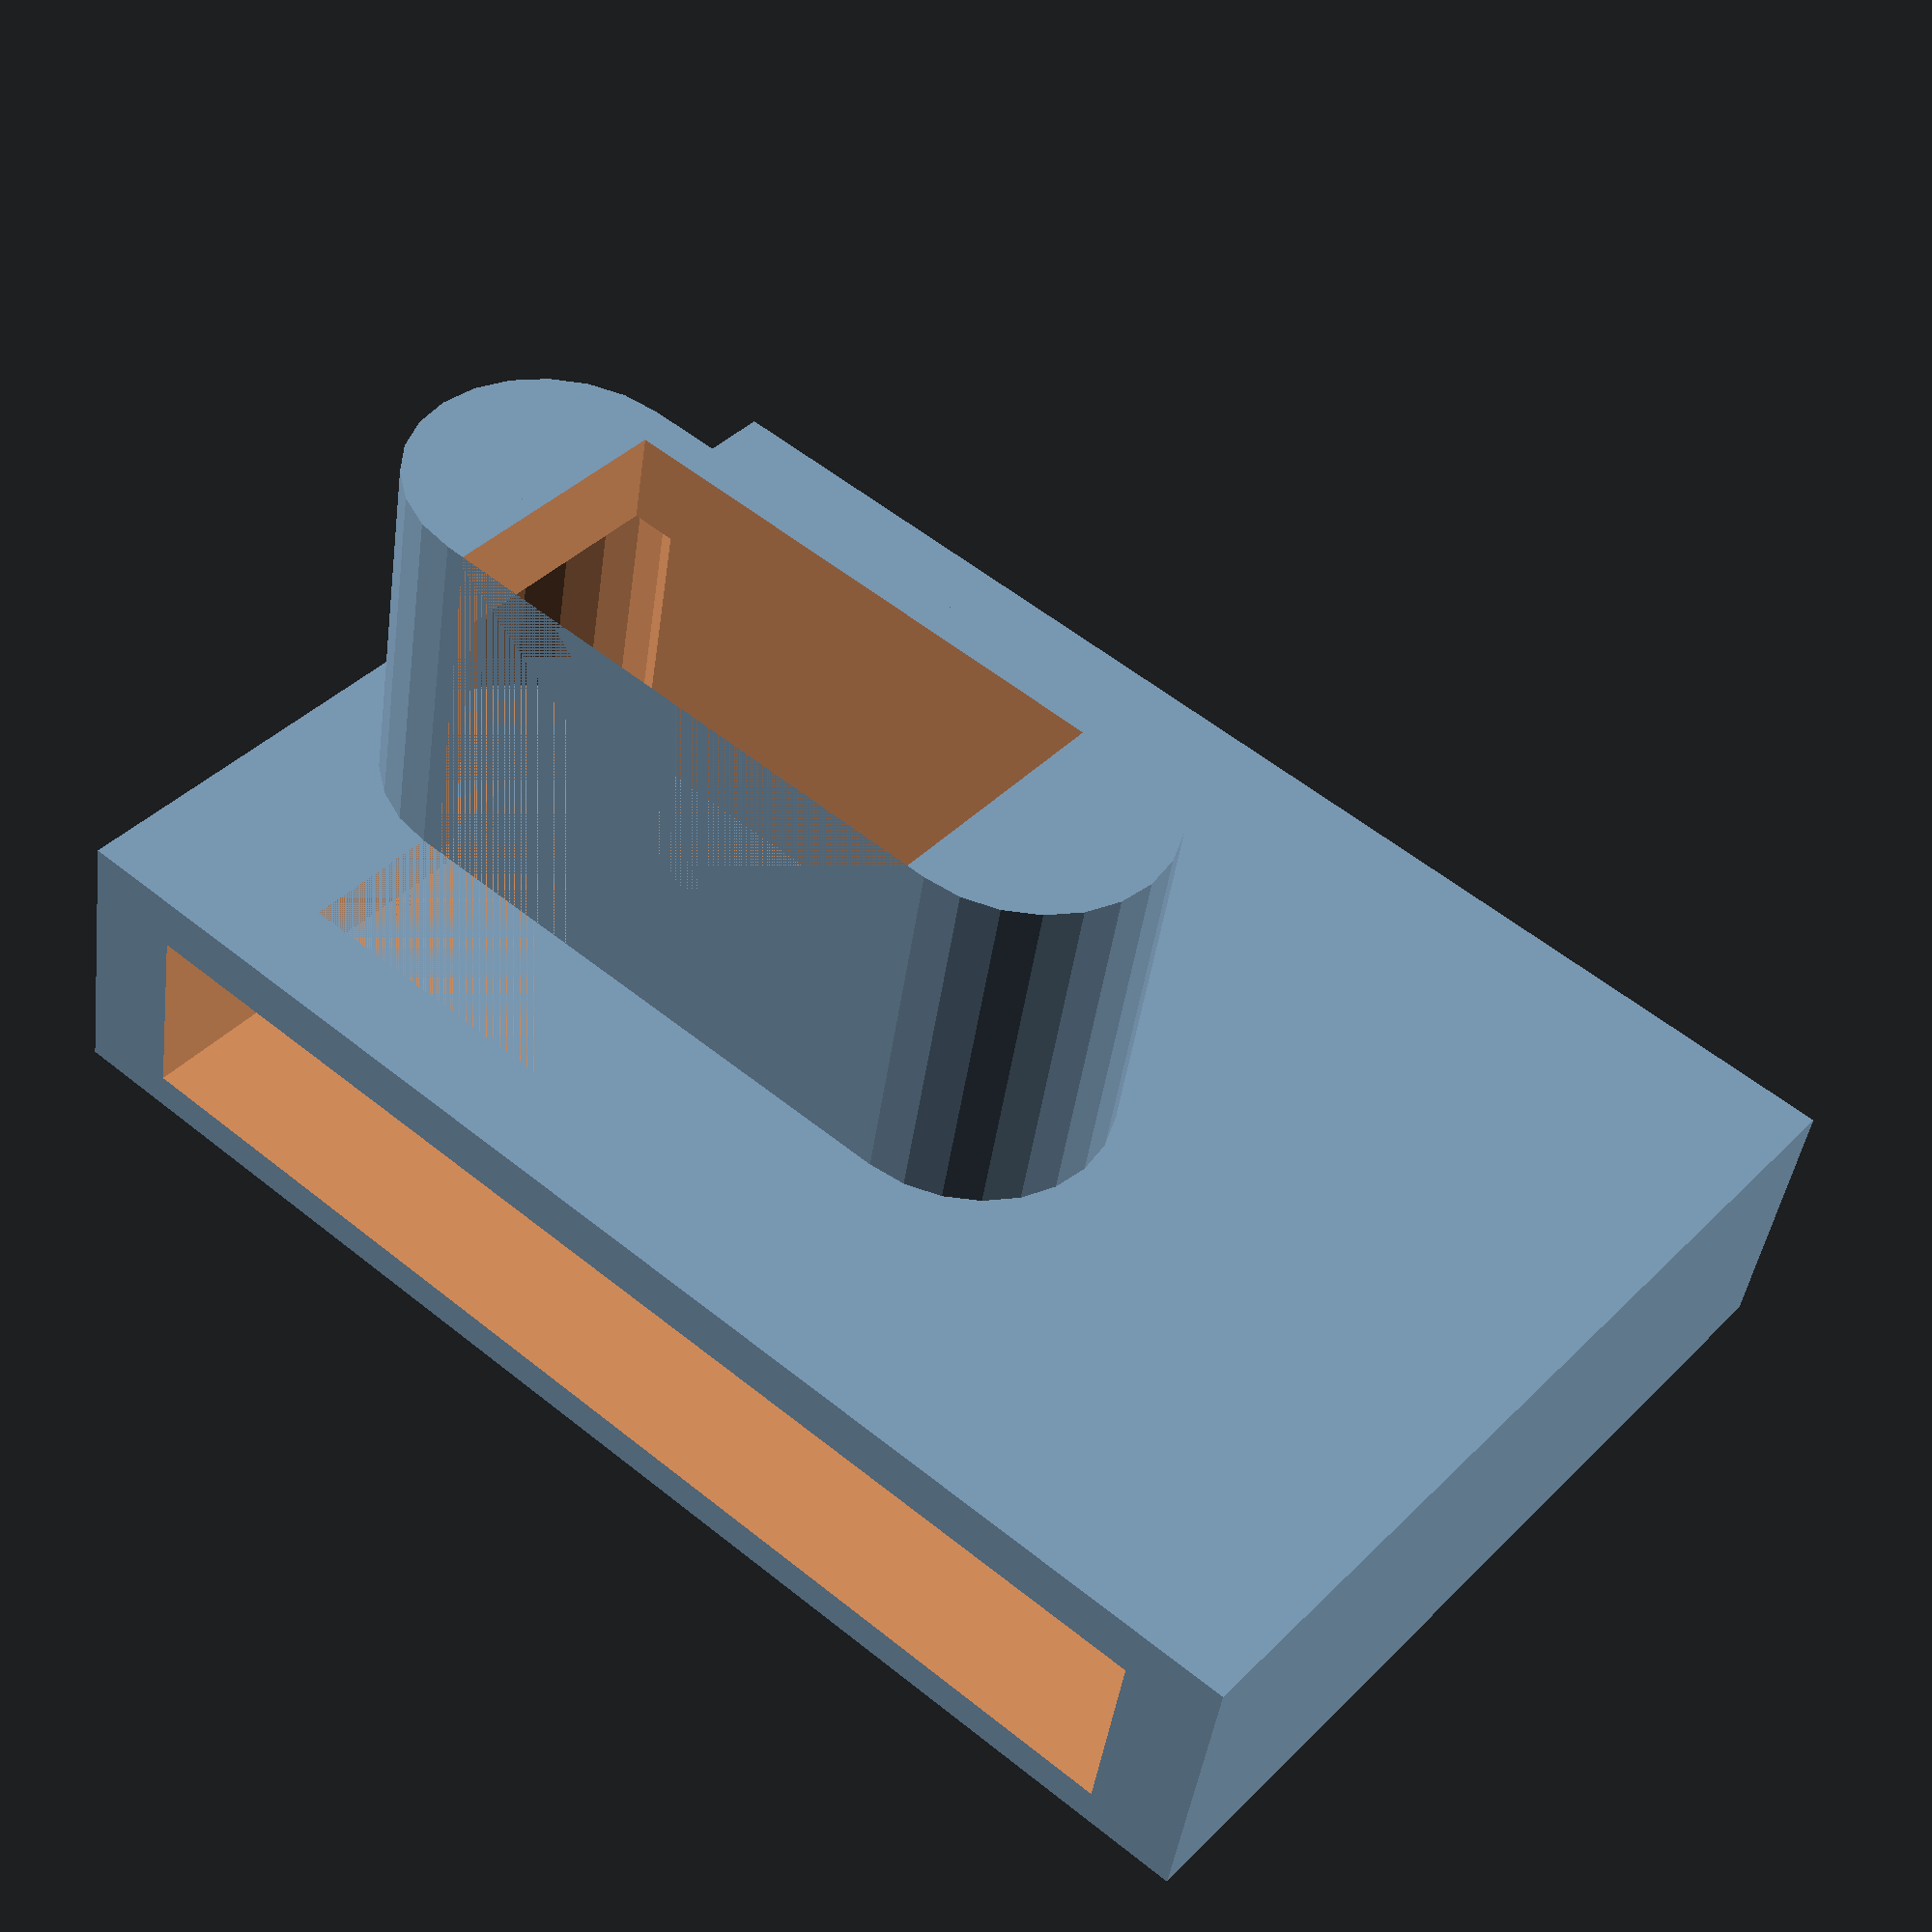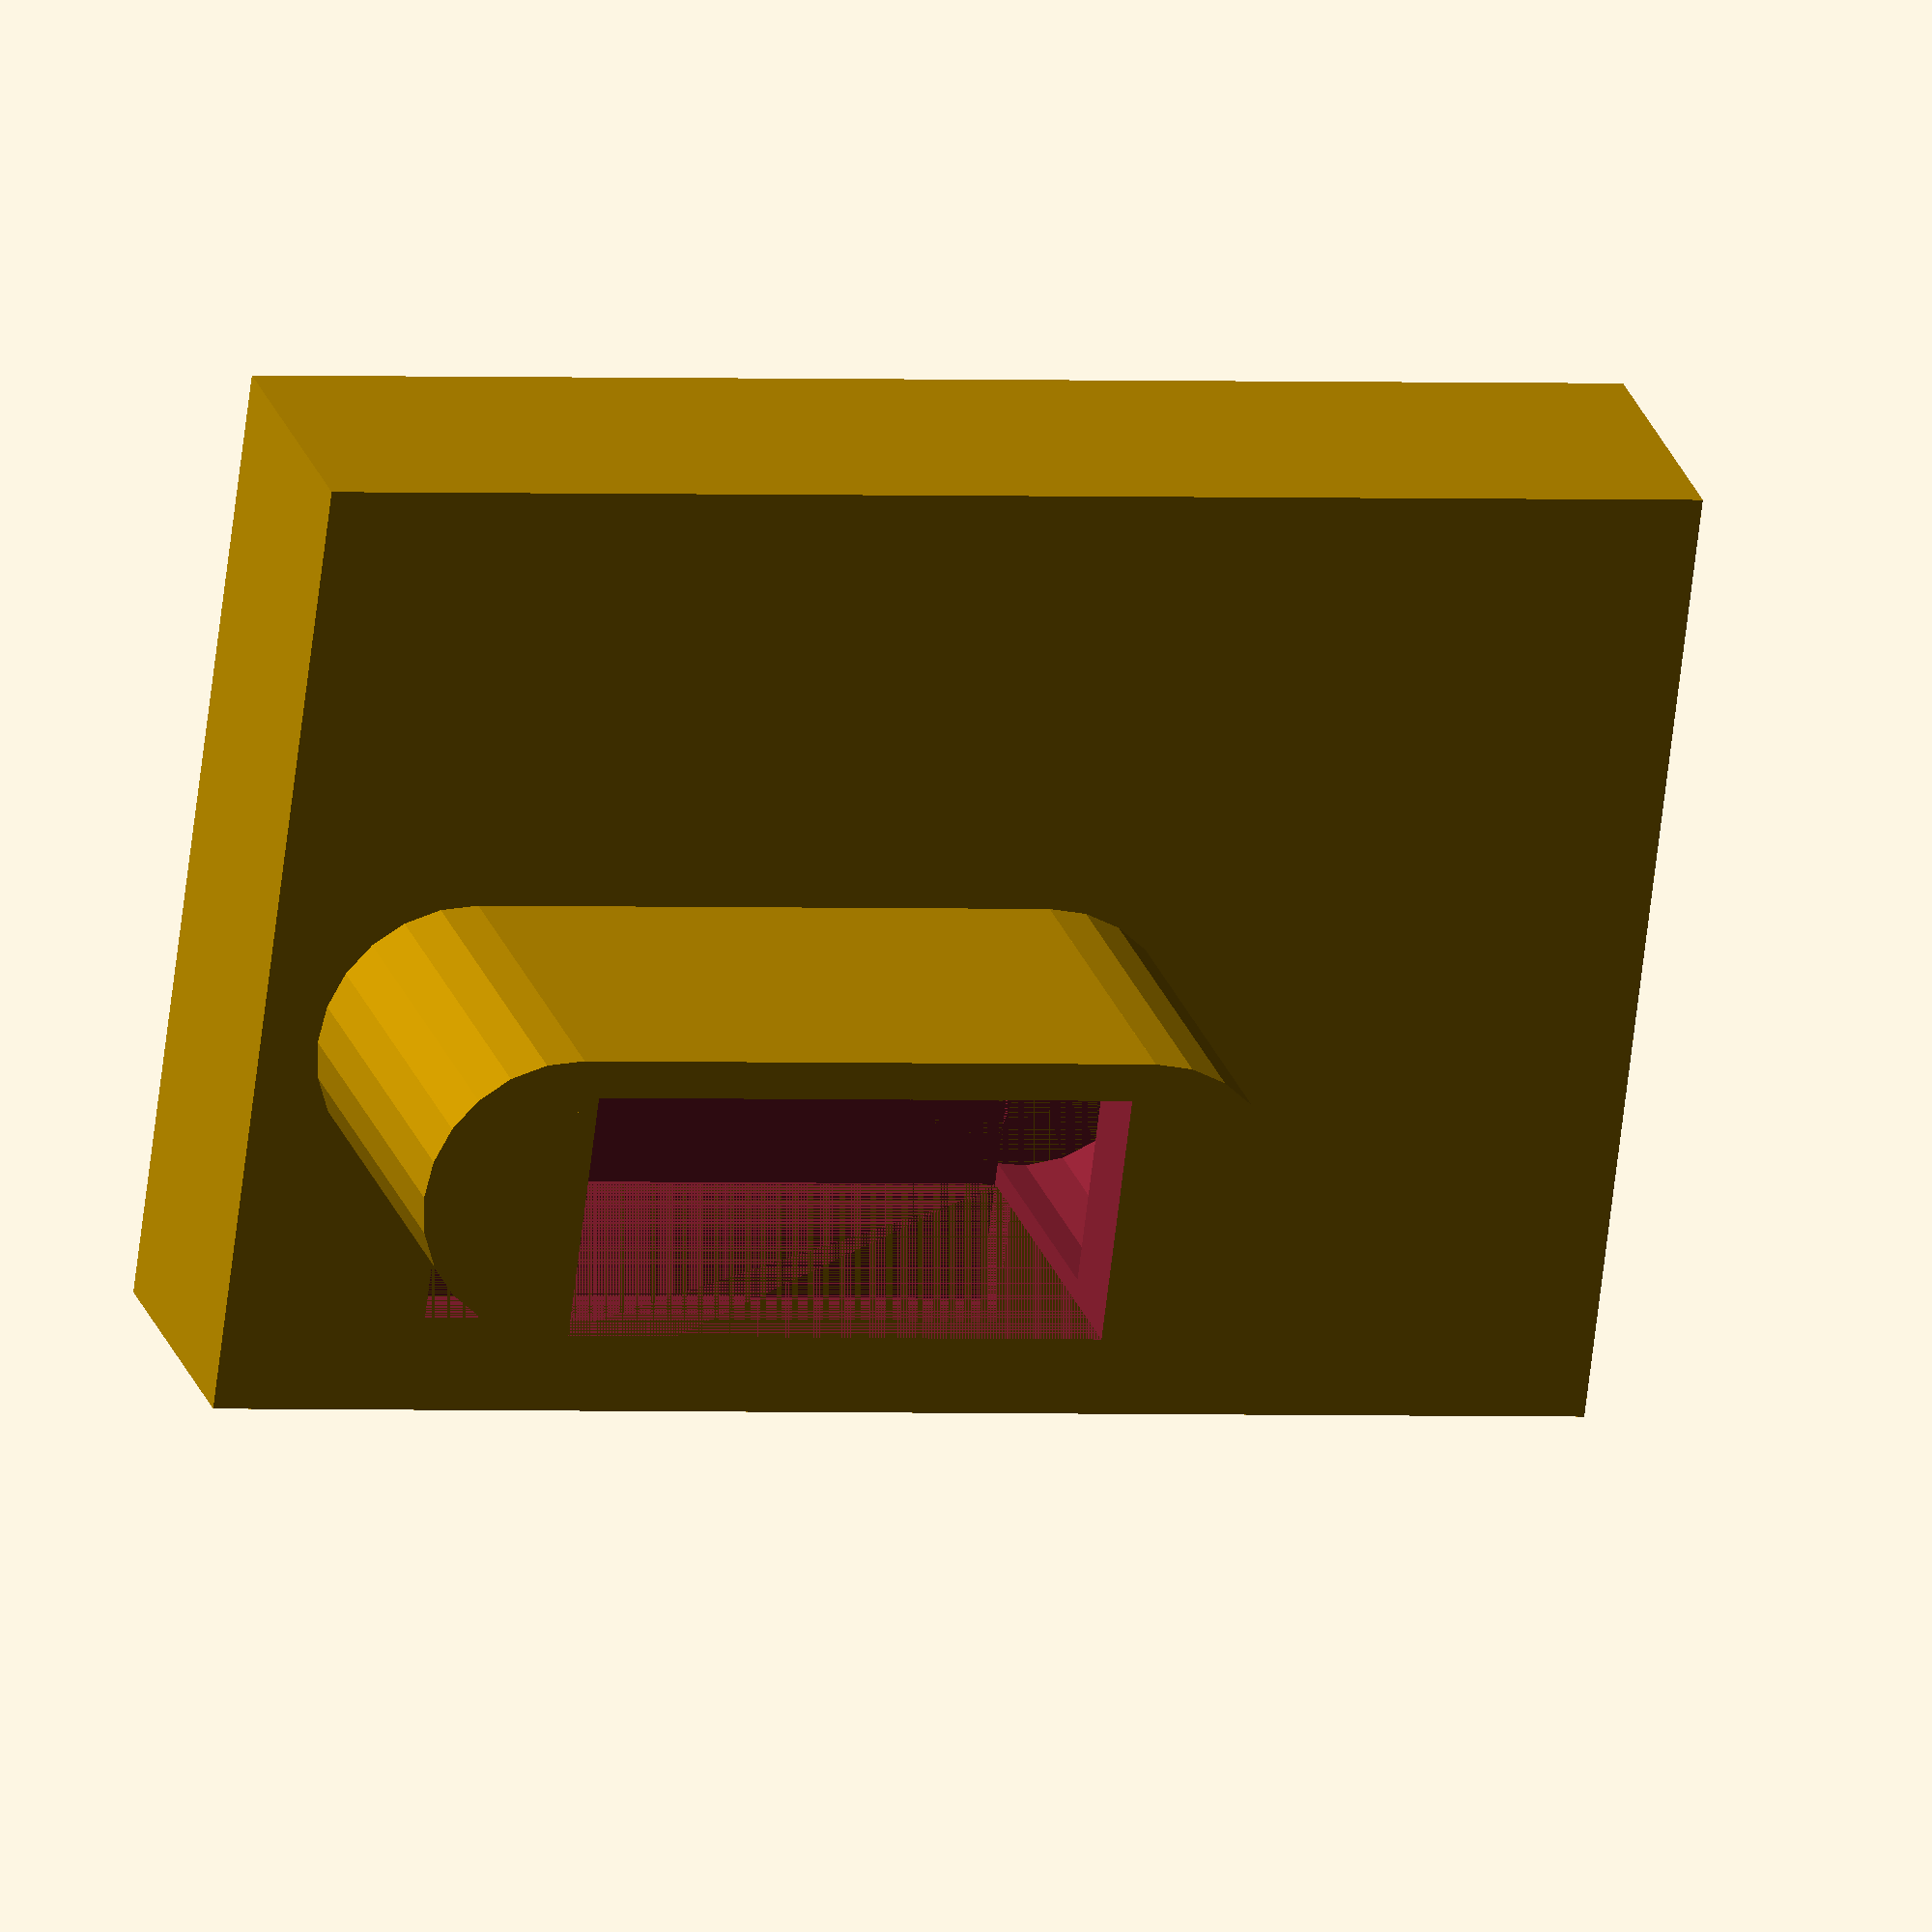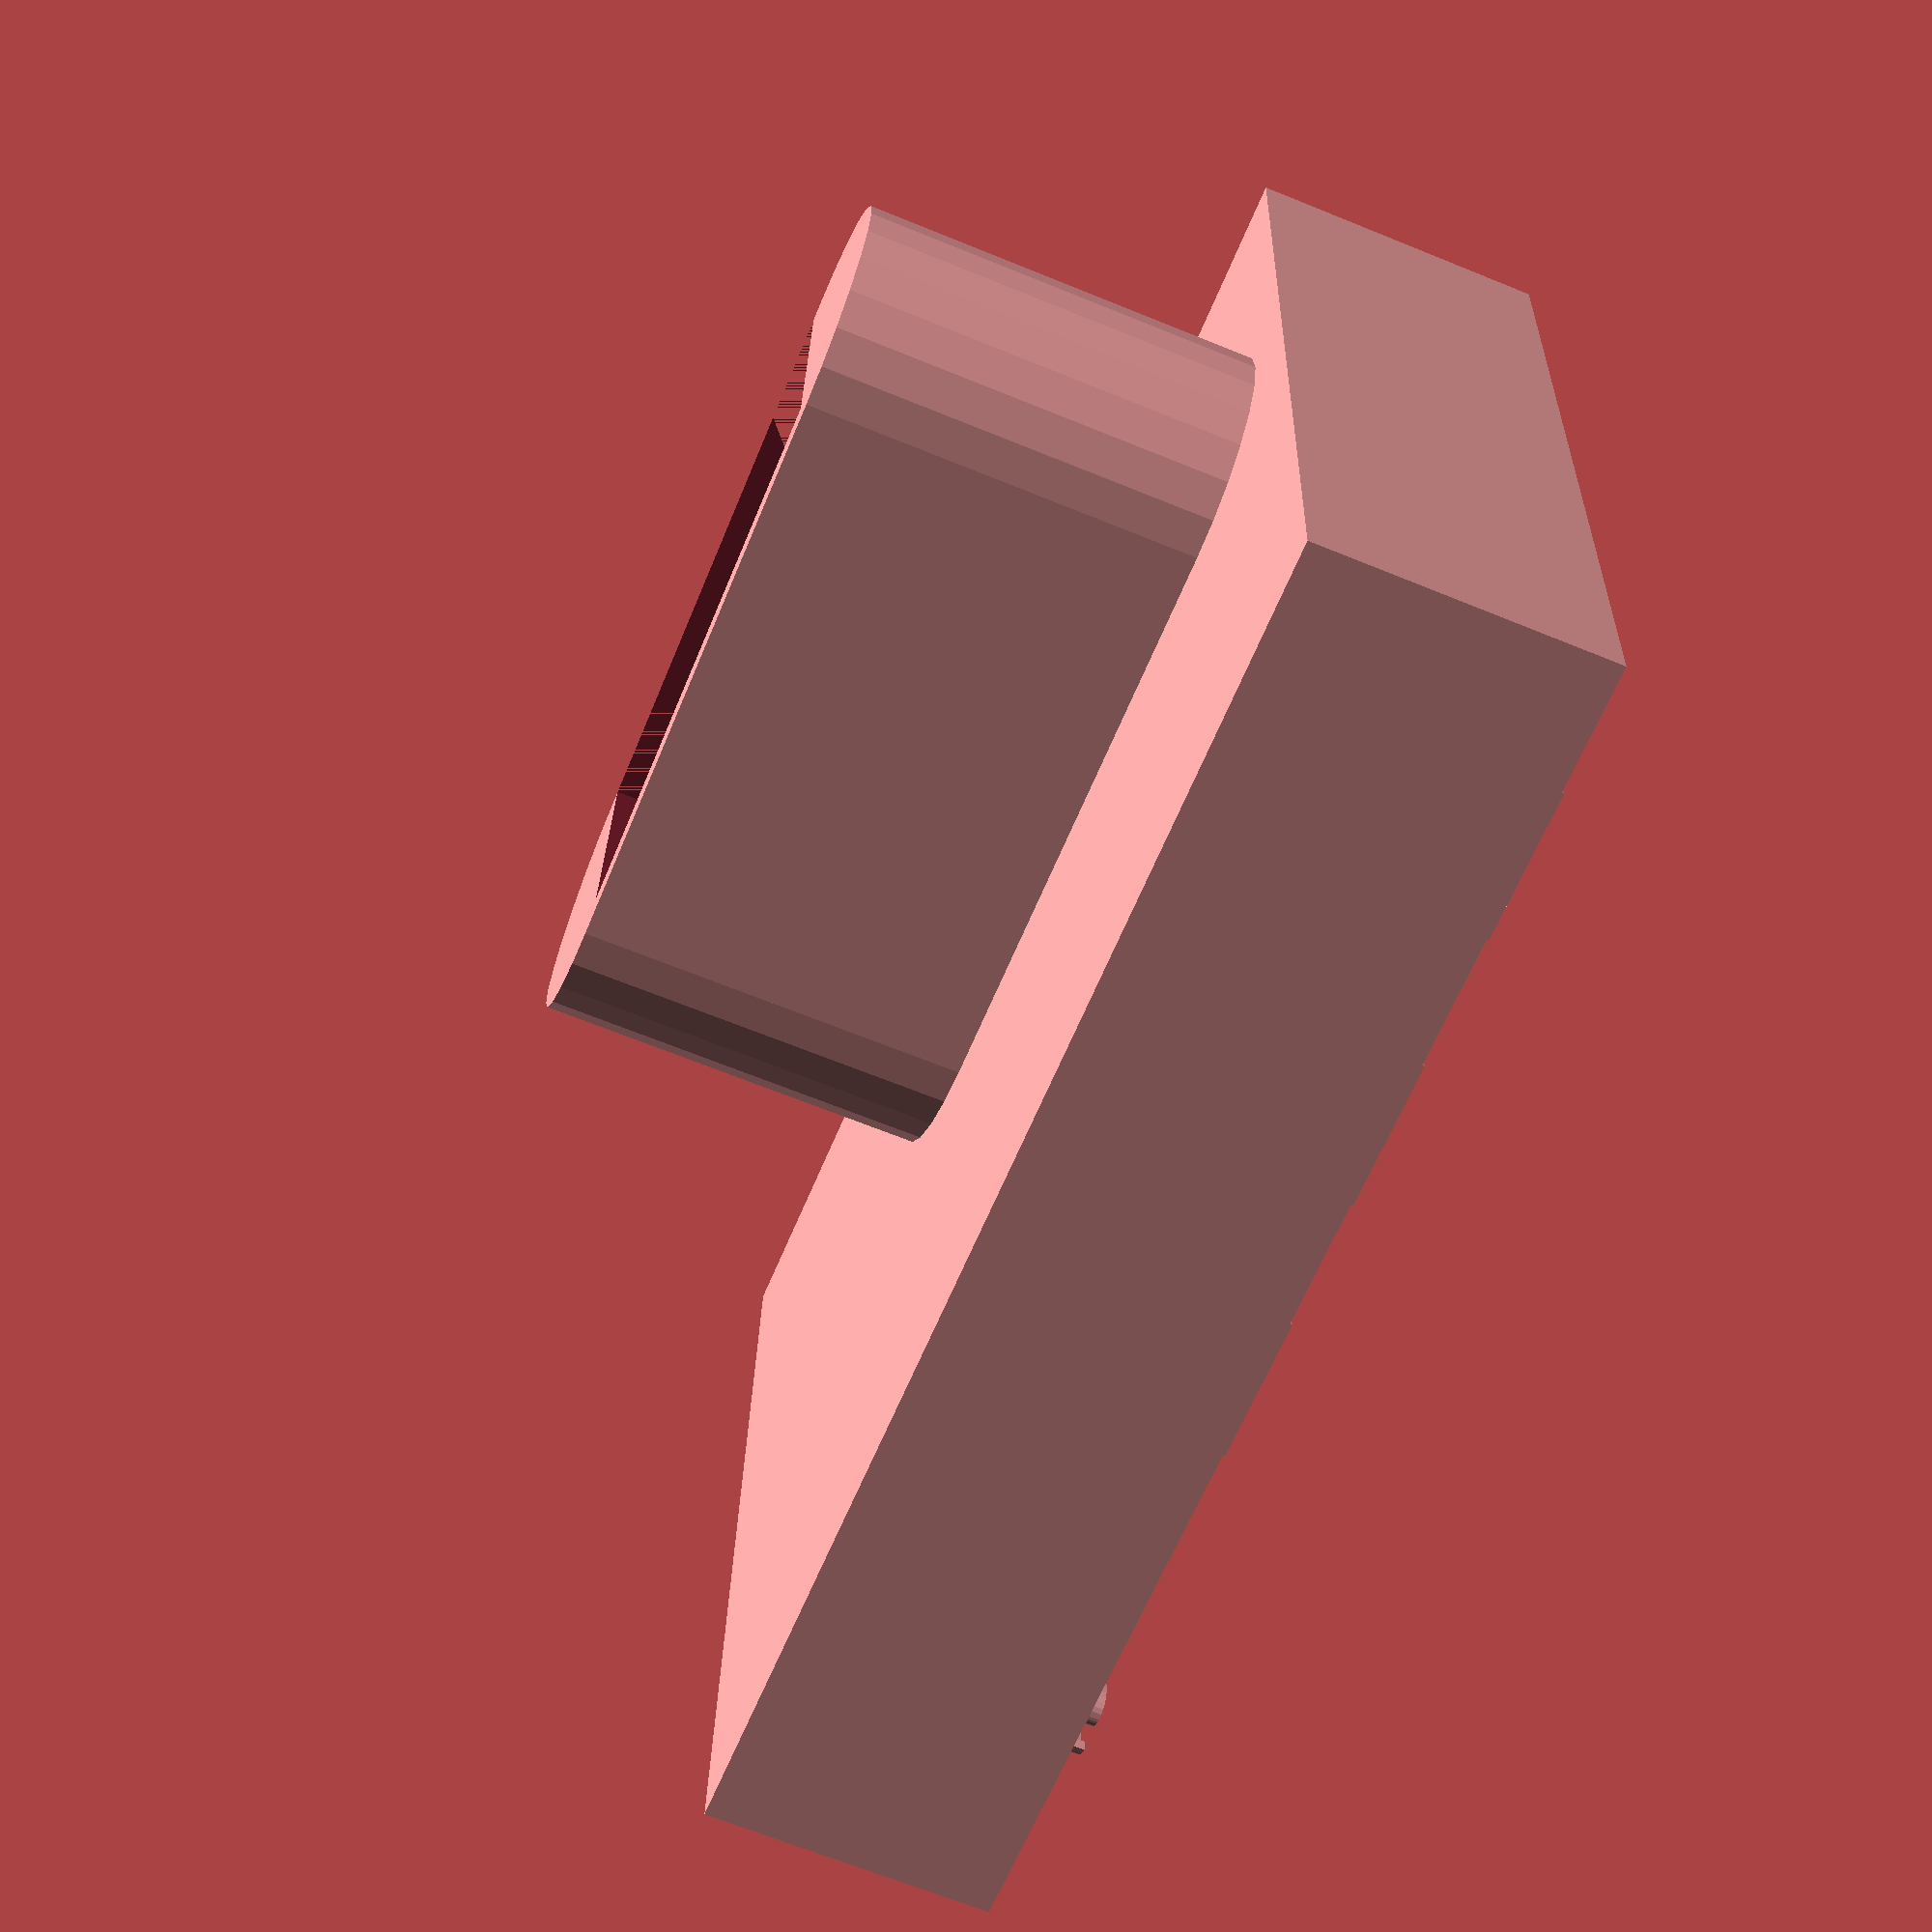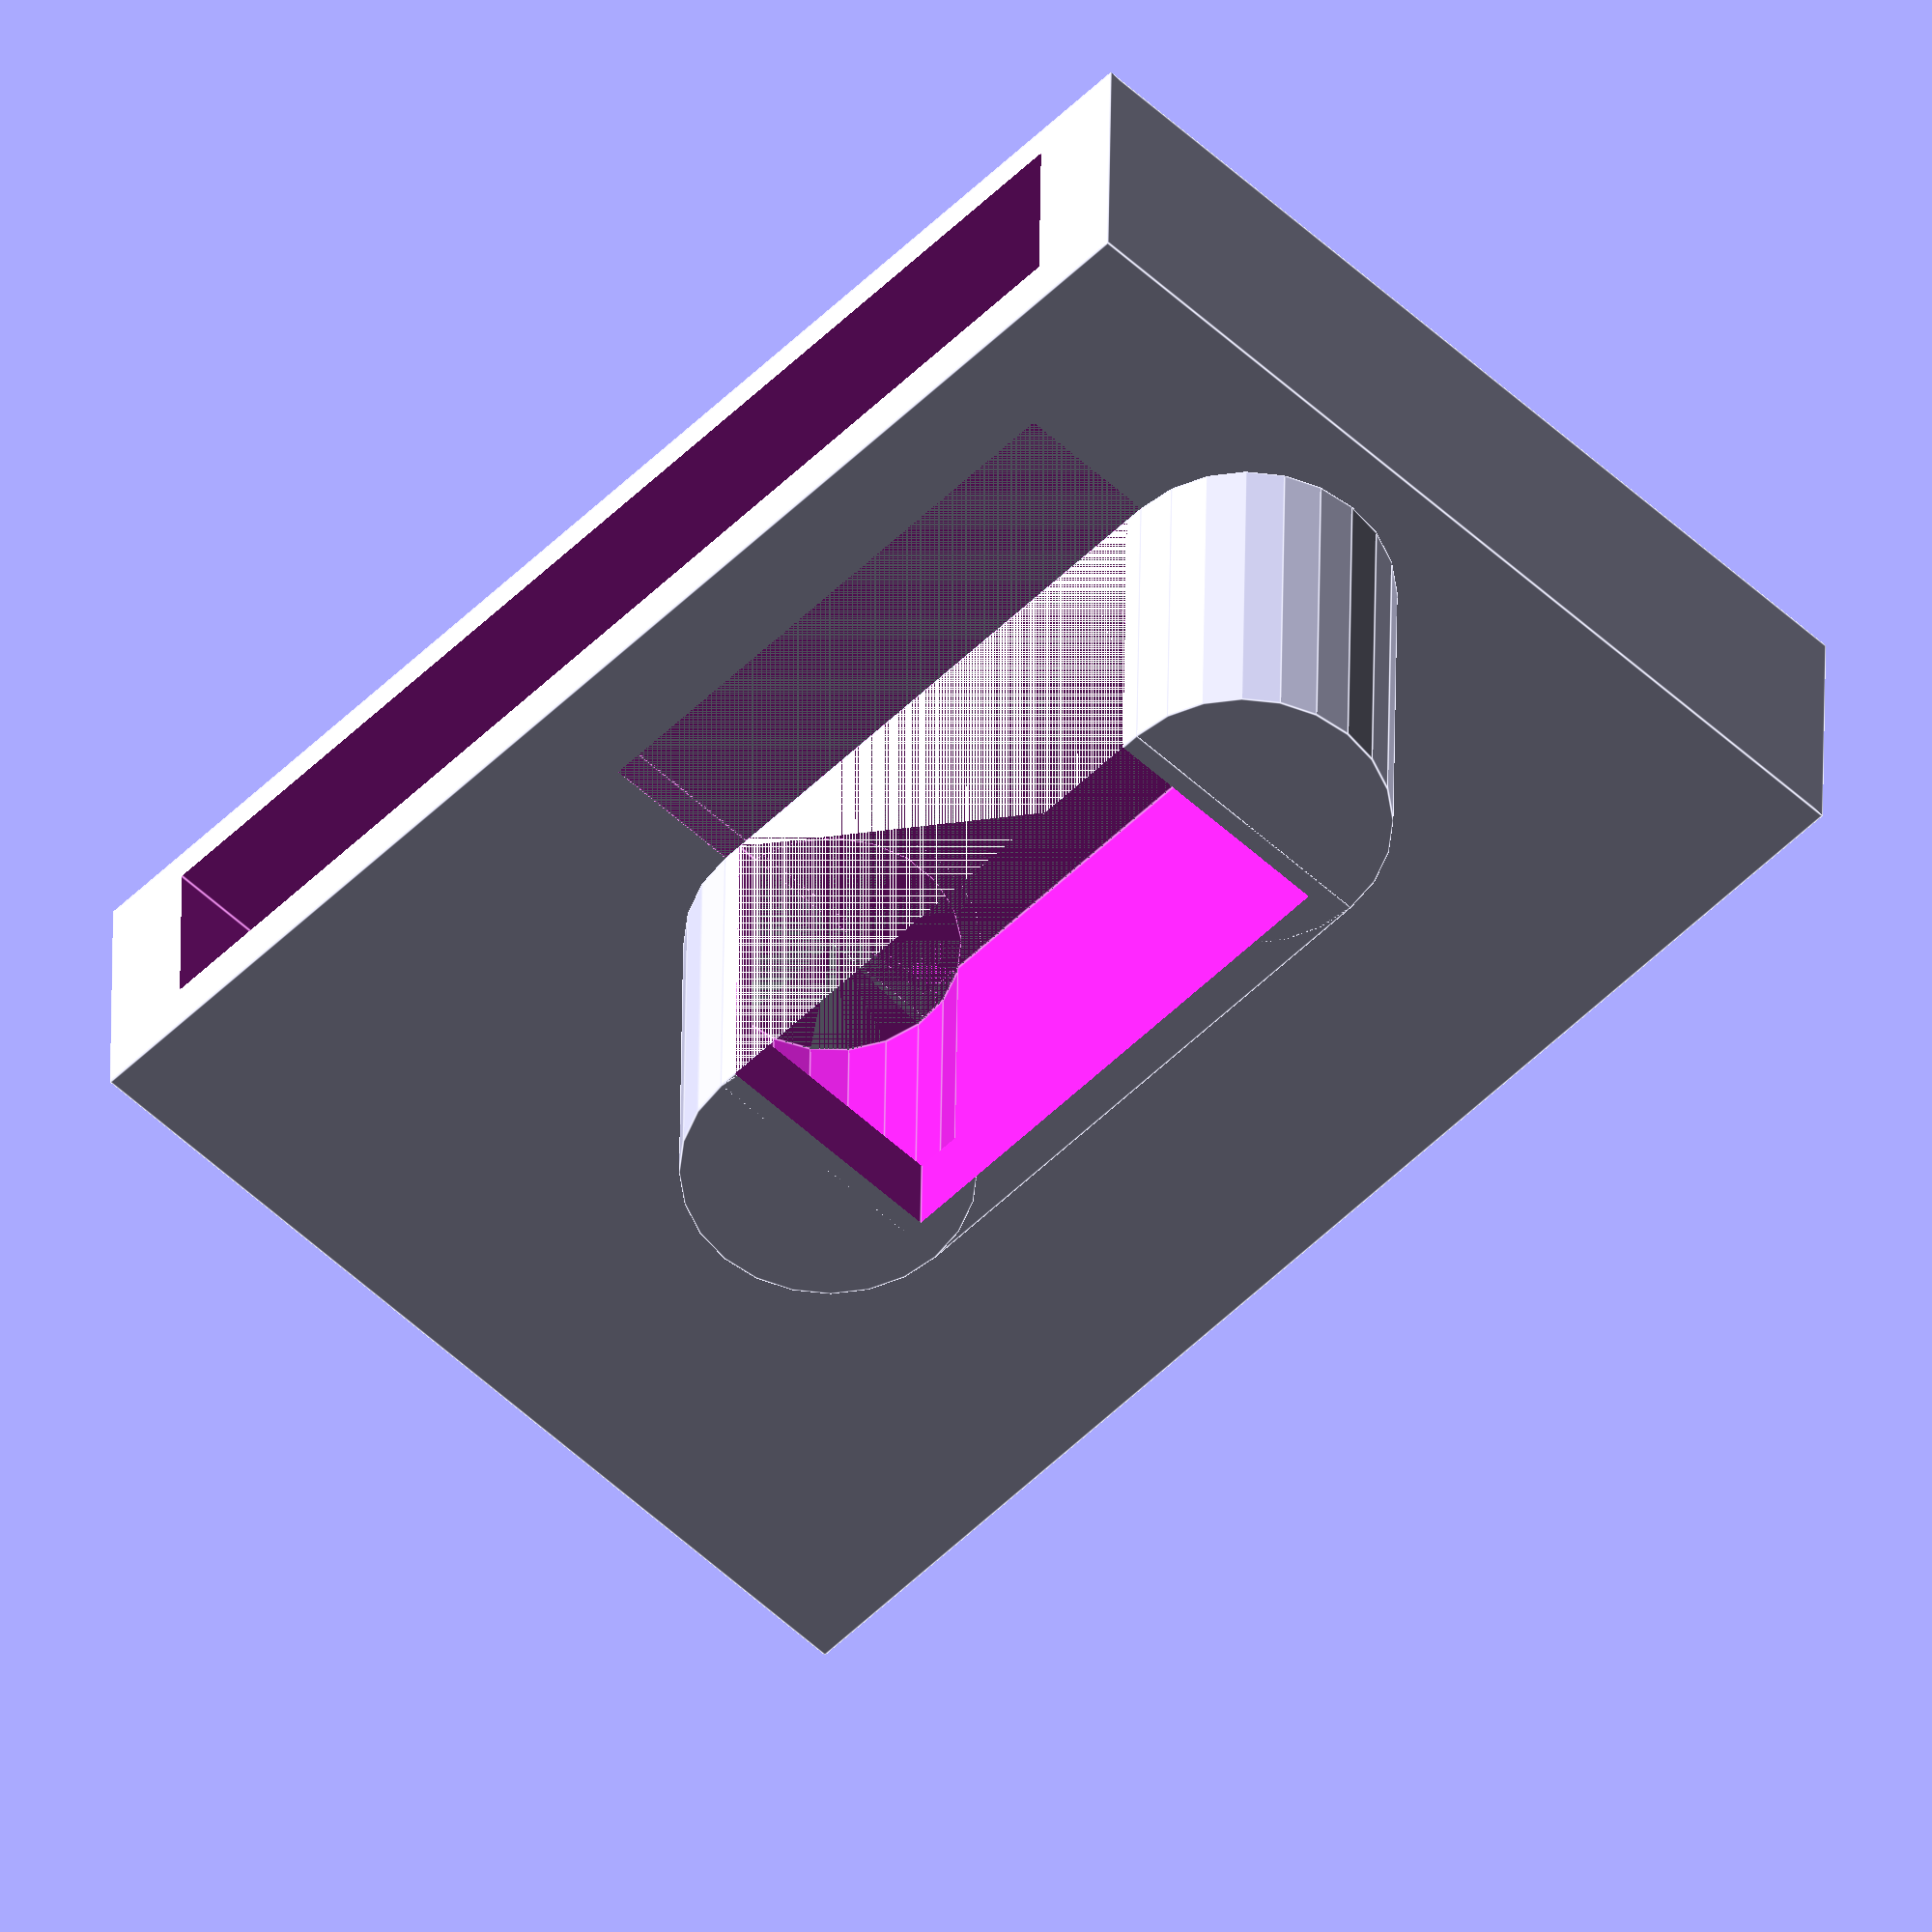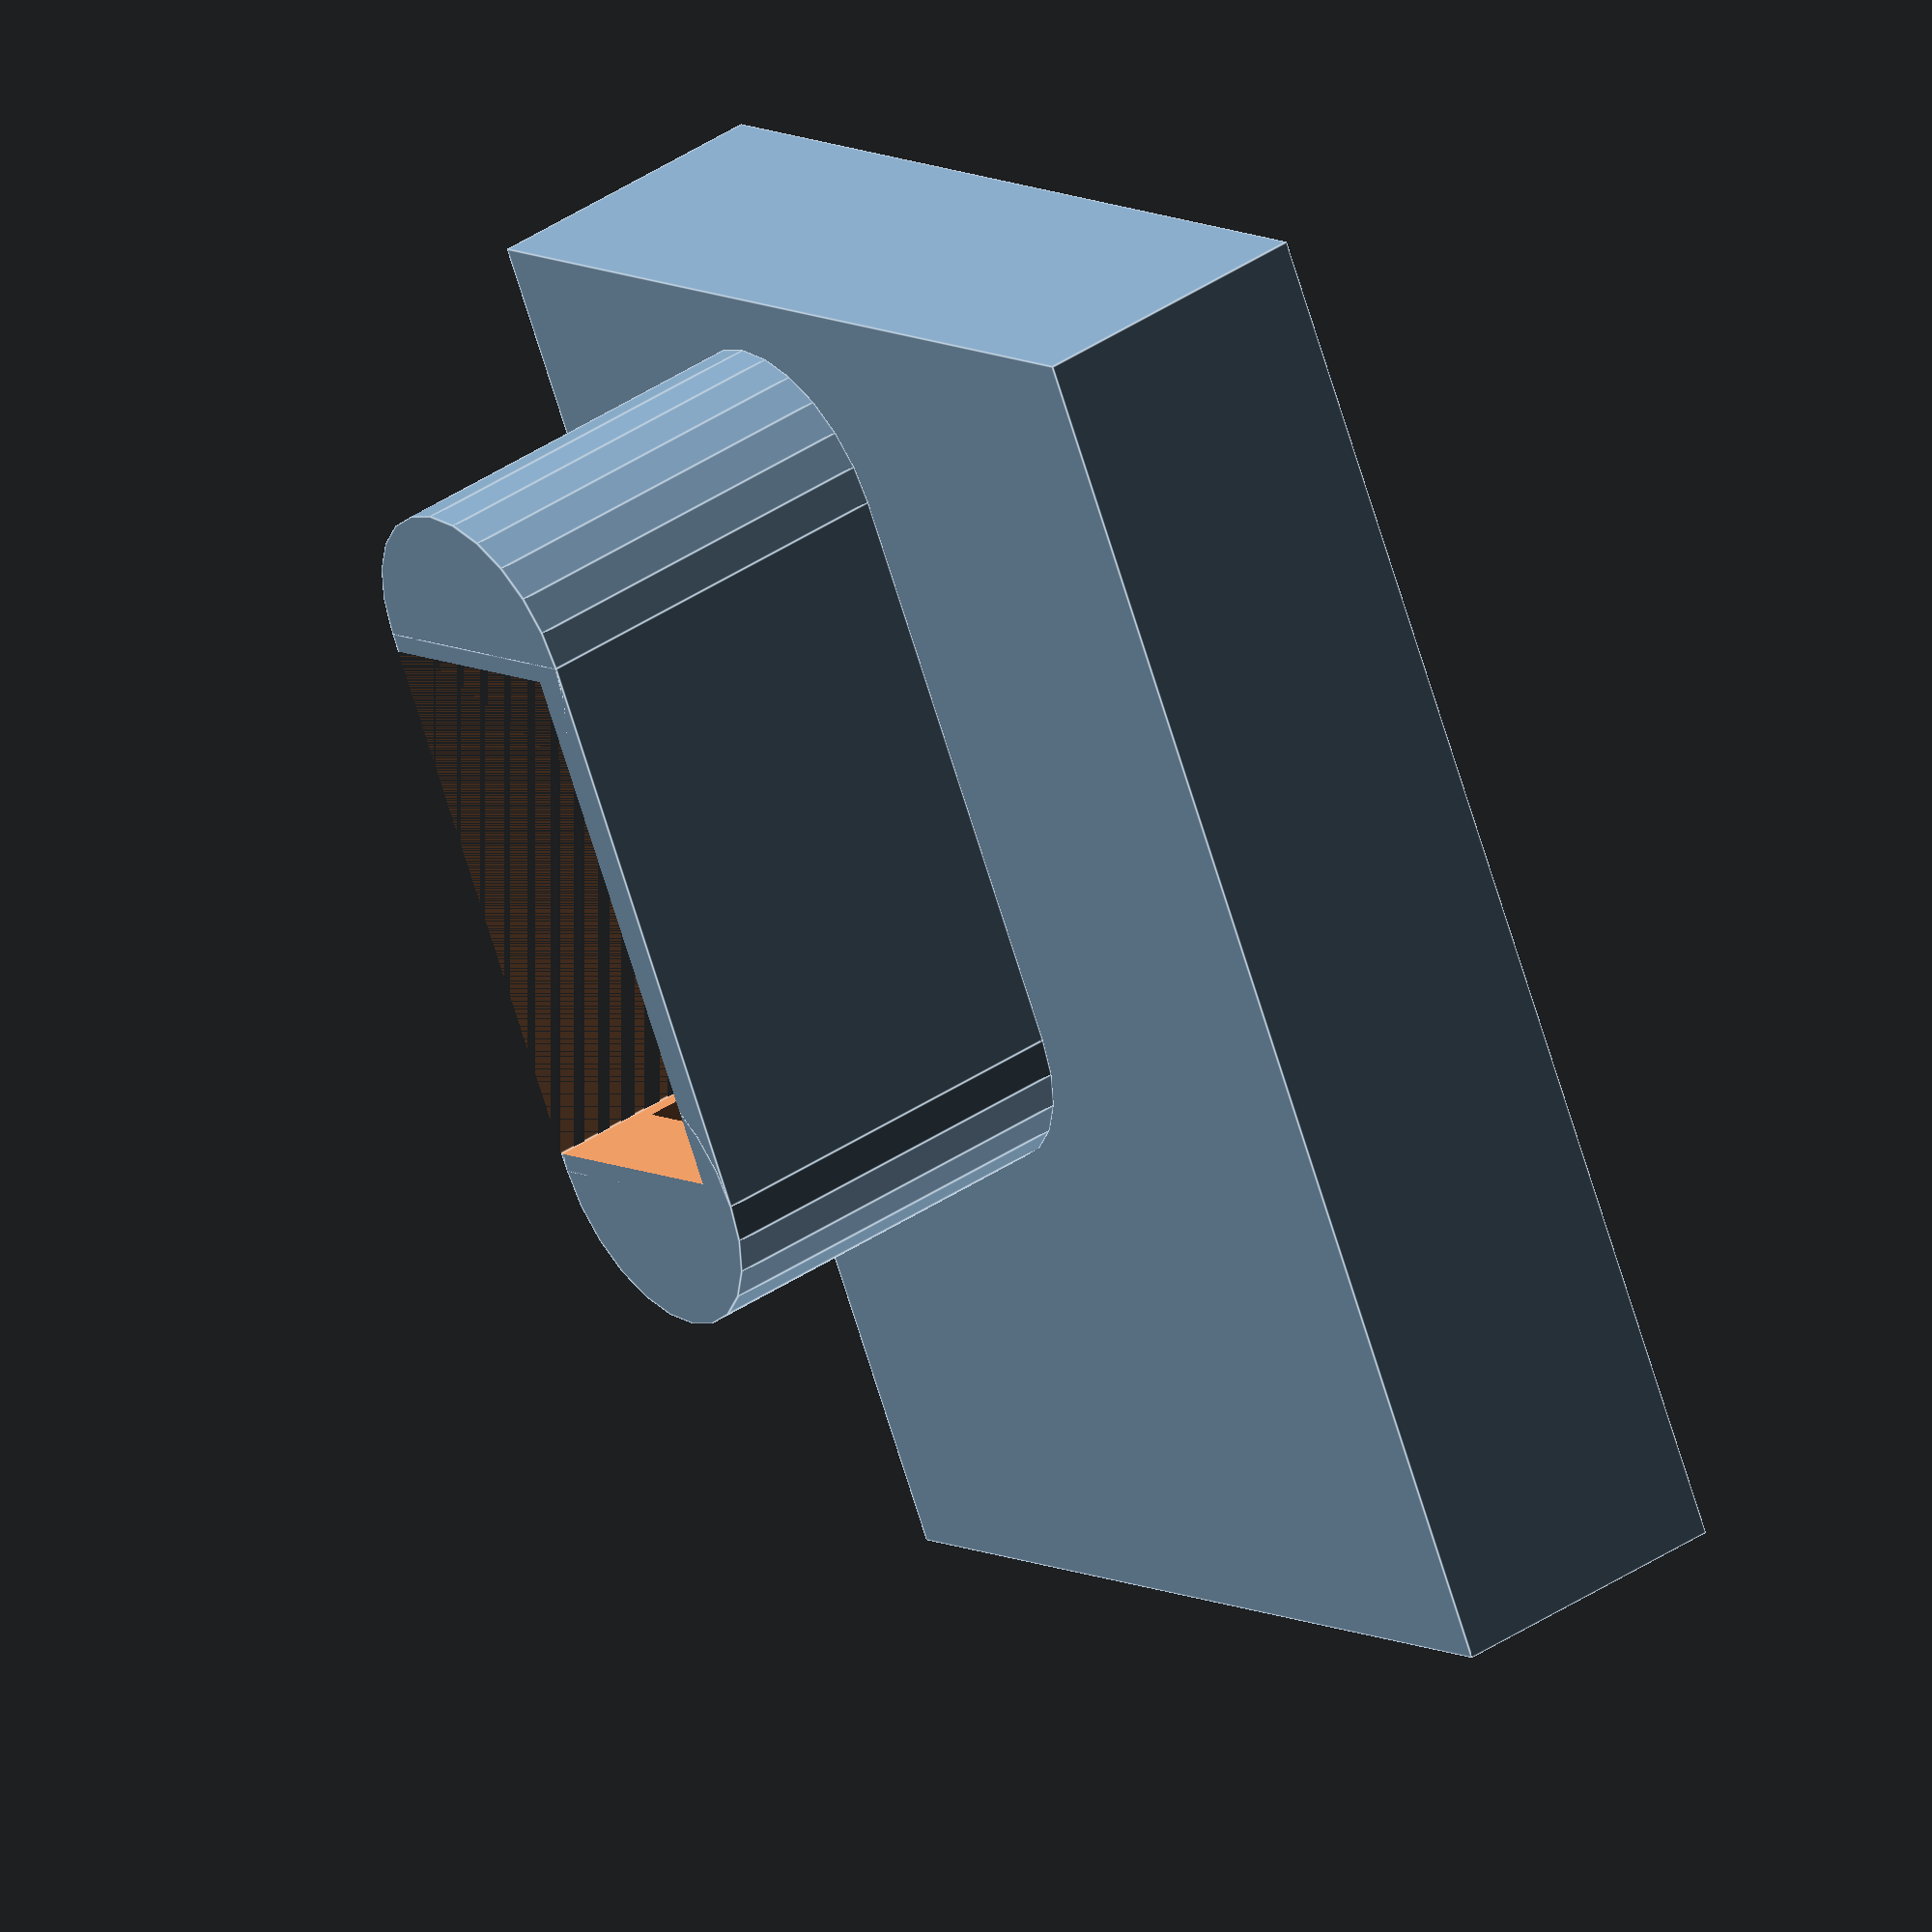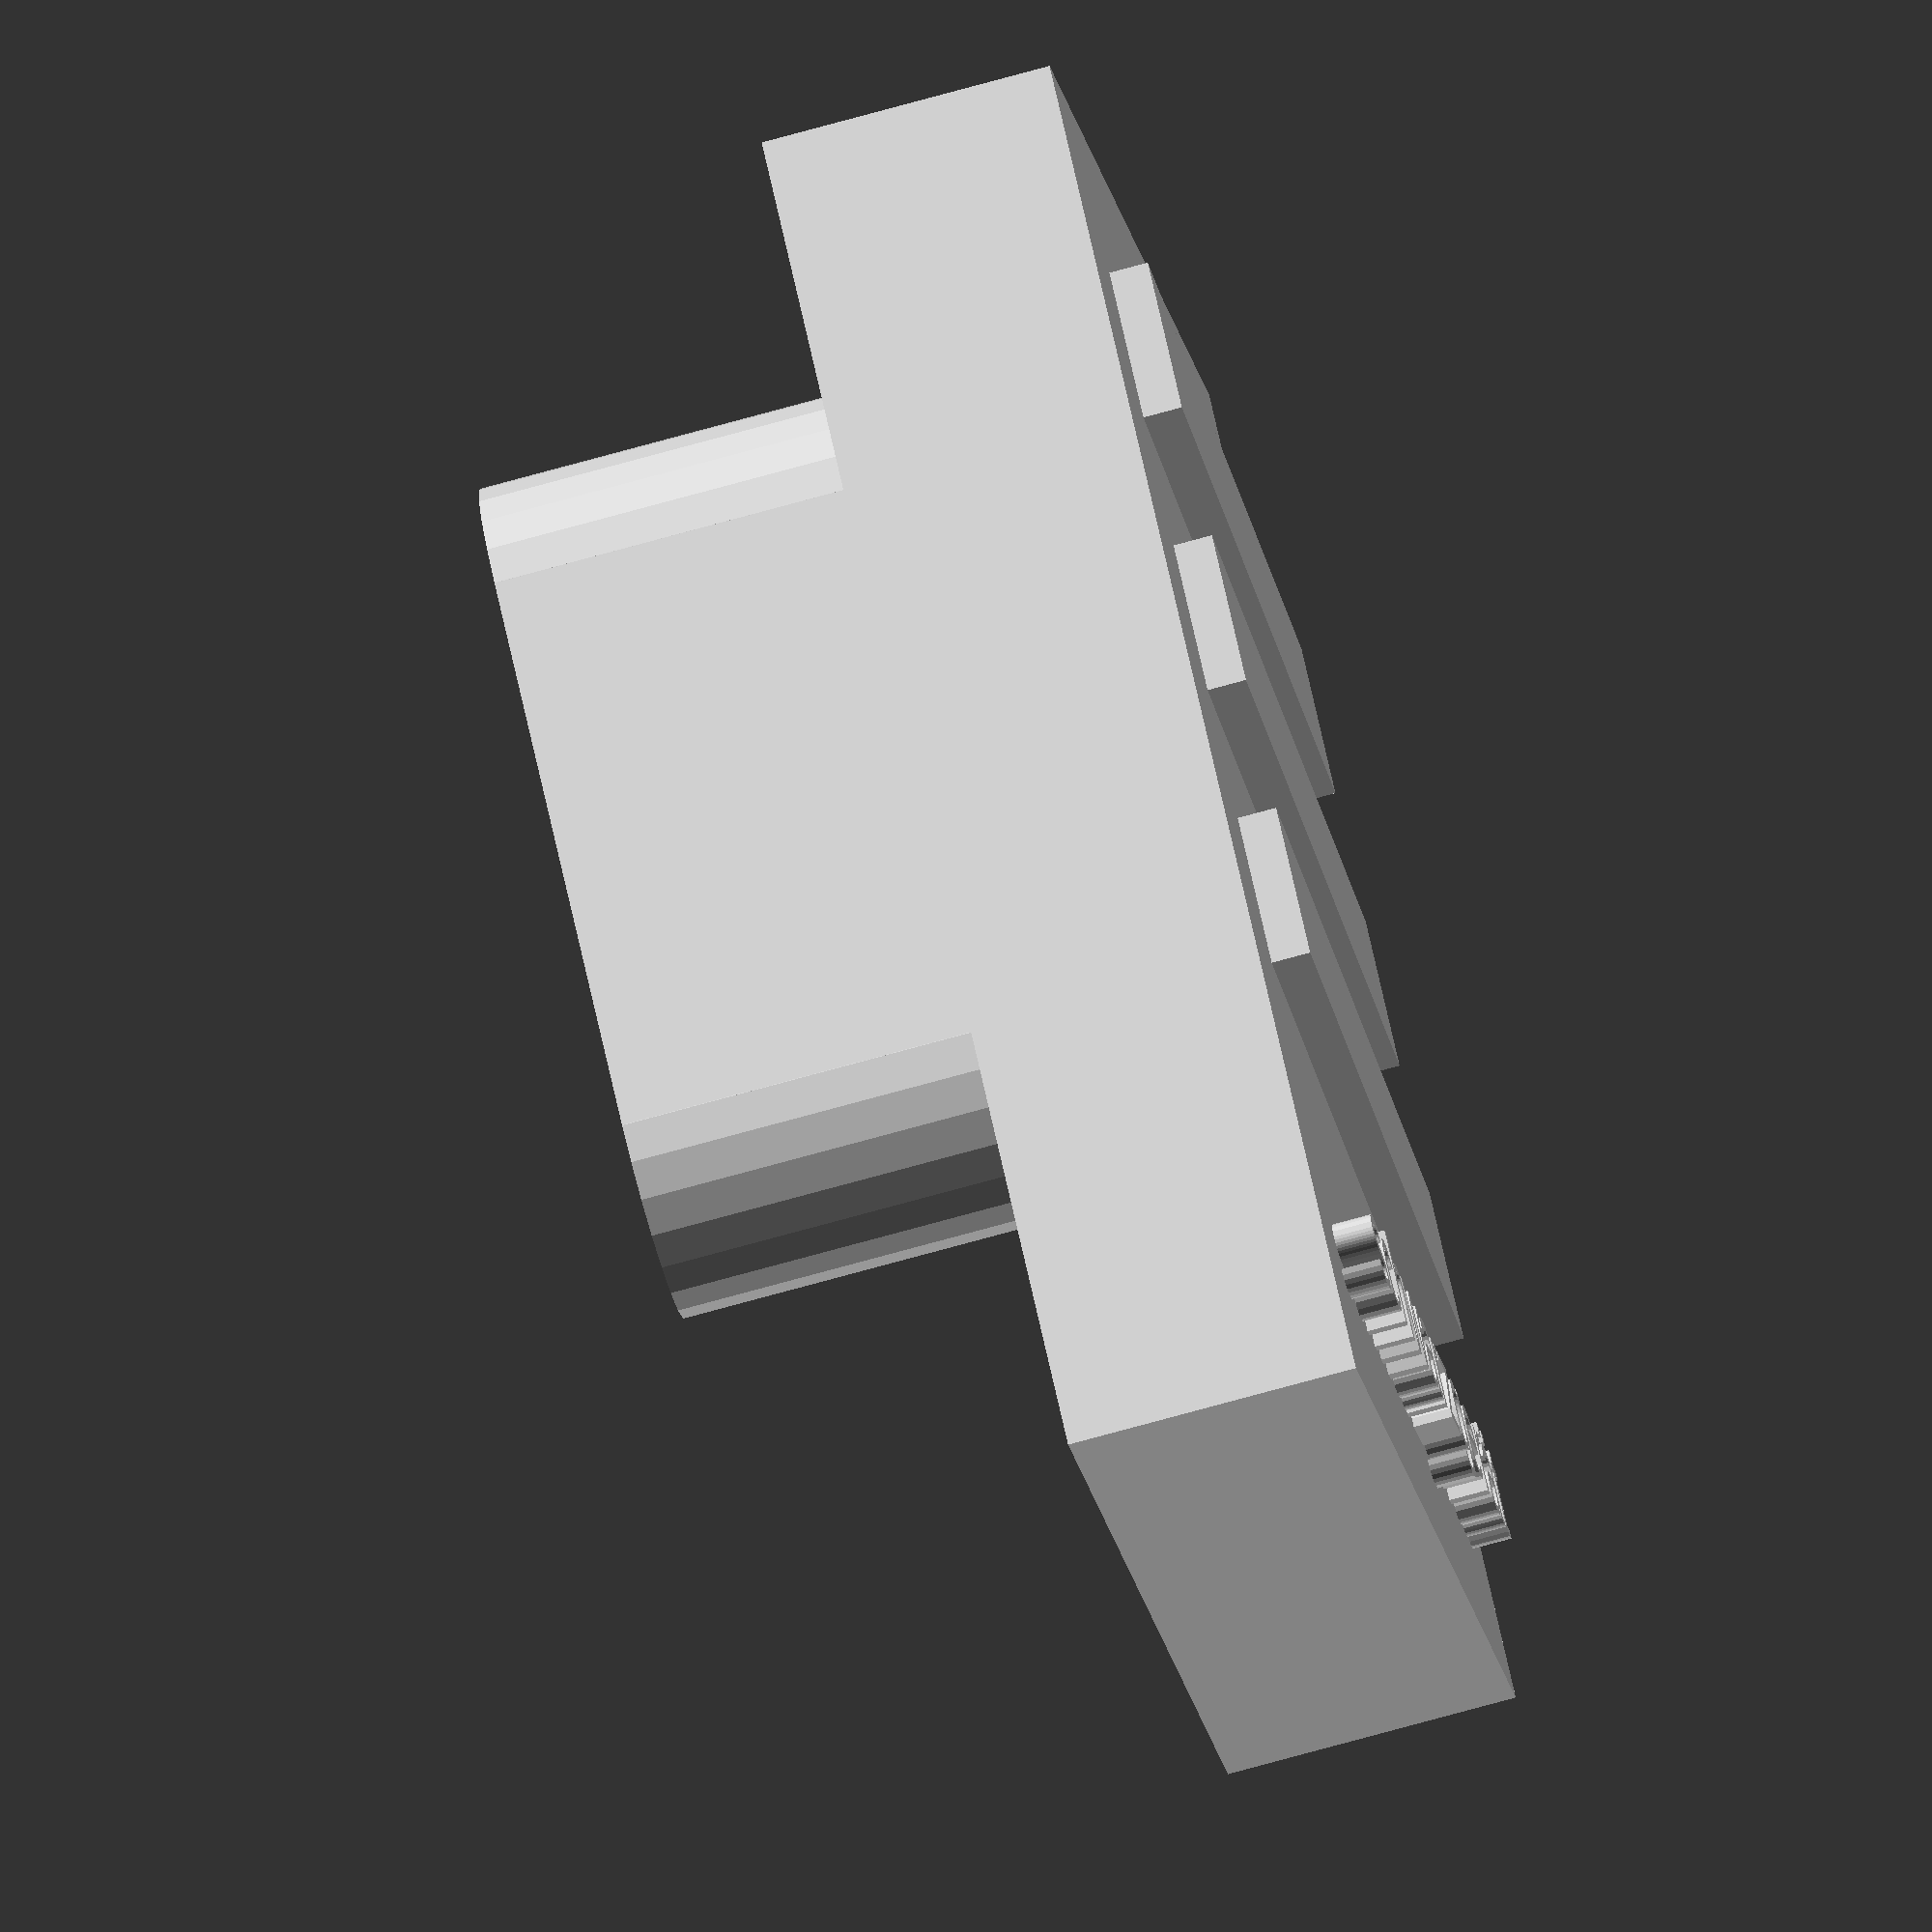
<openscad>
s=7.5;
t=20;
w=65;
h=50;
zh=15;
difference(){
    translate([-w/2 + 7, -20, -zh]){
        cube([w + 7, h, zh]);
    }
    union(){
        // main cavity, closed top
        translate([-(w-10)/2 + 7, -40, -(zh -2)]){
            cube([w - 3, h, zh - 5]);
        }
        // inlet on left side
        translate([55, -10, -(zh - 1)]){
            cube([10, 20, zh]);
        }
        // area intersecting with plug
        translate([-15, -15, -3]){
            cube([30, 22, 3]);
        }
    }
}
translate([30, -15, -15])
    rotate([0, 180, 0])
        linear_extrude(2)
            text("III", font="Liberation Sans:style=Bold Italic", size=40);
translate([40, 25, -15])
    rotate([180, 0, 270])
        linear_extrude(2)
            text("schwarzgerät", size=5);
// round element (plug)
difference(){
    union(){
        translate([-15, 0, 0]){
            cylinder(t, s, s);
        }
        translate([-15, -s , 0]){
          cube([30, s*2  ,t]);
        }
        translate([15, 0, 0]){
          cylinder(t , s, s);
        }
    }
    union(){
        translate([-15, 0, 0]){
            cylinder(15, s - 1, s- 1);
        }
        translate([-14, -7.5, 0]){
            cube([28, s*2 -2, 25]);
        }
        translate([15, 0, 0]){
            cylinder(15, s - 1, s - 1);
        }
    }
}
</openscad>
<views>
elev=43.7 azim=39.6 roll=352.1 proj=p view=wireframe
elev=156.1 azim=187.1 roll=195.5 proj=o view=solid
elev=66.4 azim=183.0 roll=67.7 proj=p view=wireframe
elev=325.2 azim=134.1 roll=0.6 proj=o view=edges
elev=137.6 azim=241.9 roll=128.4 proj=o view=edges
elev=73.7 azim=143.1 roll=105.5 proj=o view=solid
</views>
